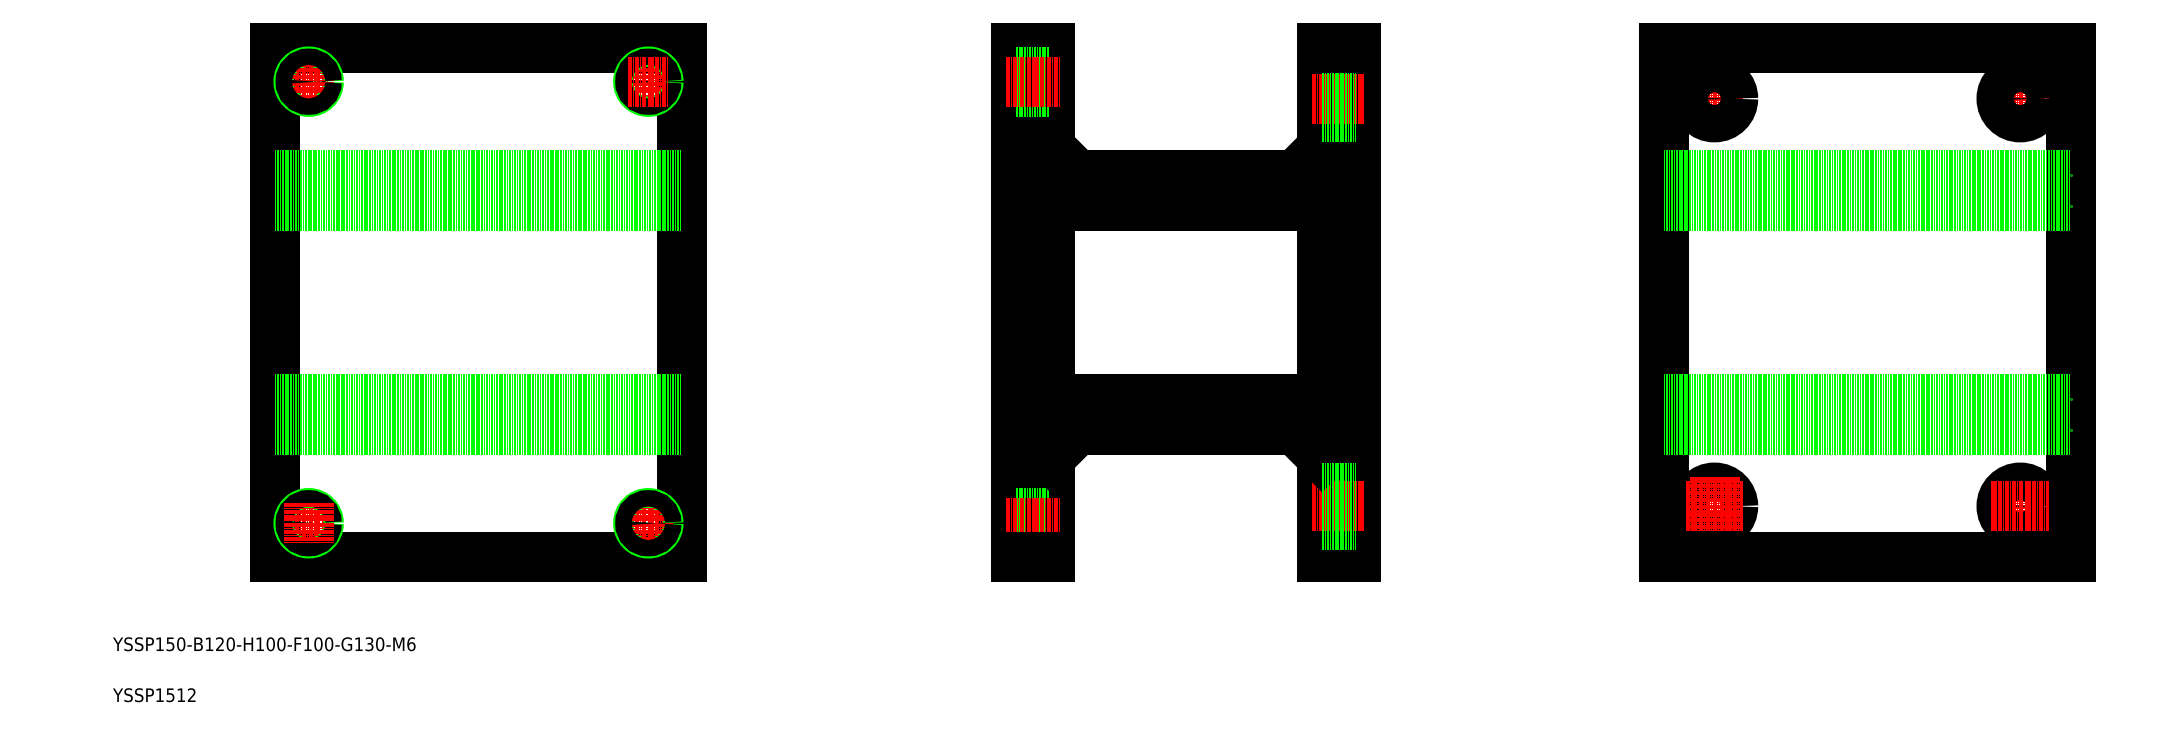
<metadata>
{"format":"dxf","ext":"dxf","renderer":"ezdxf+matplotlib","layout":"modelspace","background":"white","min_lineweight":24,"dpi":150}
</metadata>
<code>
0
SECTION
2
ENTITIES
0
TEXT
8
0
10
22.55
20
29.22
30
0
40
4
1
YSSP150-B120-H100-F100-G130-M6
0
TEXT
8
0
10
22.55
20
14.22
30
0
40
4
1
YSSP1512
0
LINE
8
0
10
70.17
20
206.8
30
0
11
70.17
21
56.85
31
0
0
LINE
8
0
10
190.2
20
56.85
30
0
11
190.2
21
206.8
31
0
0
LINE
8
0
10
378.5
20
206.8
30
0
11
378.5
21
56.85
31
0
0
LINE
8
0
10
298.5
20
56.85
30
0
11
298.5
21
206.8
31
0
0
LINE
8
0
10
288.5
20
206.8
30
0
11
288.5
21
56.85
31
0
0
LINE
8
0
10
388.5
20
56.85
30
0
11
388.5
21
206.8
31
0
0
LINE
8
0
10
70.17
20
56.85
30
0
11
190.2
21
56.85
31
0
0
LINE
8
CENTER
10
74.17
20
66.85
30
0
11
86.17
21
66.85
31
0
0
CIRCLE
8
0
10
80.17
20
66.85
30
0
40
3
0
CIRCLE
8
0
10
80.17
20
66.85
30
0
40
2.386
0
LINE
8
CENTER
10
80.17
20
72.85
30
0
11
80.17
21
60.85
31
0
0
LINE
8
CENTER
10
174.2
20
66.85
30
0
11
186.2
21
66.85
31
0
0
CIRCLE
8
0
10
180.2
20
66.85
30
0
40
3
0
LINE
8
CENTER
10
180.2
20
72.85
30
0
11
180.2
21
60.85
31
0
0
CIRCLE
8
0
10
180.2
20
66.85
30
0
40
2.386
0
LINE
8
0
10
288.5
20
69.23
30
0
11
298.5
21
69.23
31
0
0
LINE
8
0
10
288.5
20
69.85
30
0
11
298.5
21
69.85
31
0
0
LINE
8
0
10
288.5
20
63.85
30
0
11
298.5
21
63.85
31
0
0
LINE
8
0
10
288.5
20
64.46
30
0
11
298.5
21
64.46
31
0
0
LINE
8
CENTER
10
285.5
20
66.85
30
0
11
301.5
21
66.85
31
0
0
LINE
8
0
10
288.5
20
56.85
30
0
11
298.5
21
56.85
31
0
0
LINE
8
CENTER
10
375.5
20
71.85
30
0
11
391.5
21
71.85
31
0
0
LINE
8
0
10
378.5
20
56.85
30
0
11
388.5
21
56.85
31
0
0
LINE
8
0
10
378.5
20
66.35
30
0
11
388.5
21
66.35
31
0
0
LINE
8
0
10
70.17
20
160.3
30
0
11
190.2
21
160.3
31
0
0
LINE
8
0
10
70.17
20
103.3
30
0
11
190.2
21
103.3
31
0
0
LINE
8
0
10
70.17
20
169.3
30
0
11
190.2
21
169.3
31
0
0
LINE
8
0
10
70.17
20
94.35
30
0
11
190.2
21
94.35
31
0
0
LINE
8
0
10
190.2
20
206.8
30
0
11
70.17
21
206.8
31
0
0
LINE
8
CENTER
10
74.17
20
196.8
30
0
11
86.17
21
196.8
31
0
0
CIRCLE
8
0
10
80.17
20
196.8
30
0
40
3
0
LINE
8
CENTER
10
80.17
20
202.8
30
0
11
80.17
21
190.8
31
0
0
CIRCLE
8
0
10
80.17
20
196.8
30
0
40
2.386
0
LINE
8
CENTER
10
180.2
20
202.8
30
0
11
180.2
21
190.8
31
0
0
CIRCLE
8
0
10
180.2
20
196.8
30
0
40
3
0
CIRCLE
8
0
10
180.2
20
196.8
30
0
40
2.386
0
LINE
8
CENTER
10
174.2
20
196.8
30
0
11
186.2
21
196.8
31
0
0
LINE
8
0
10
378.5
20
169.3
30
0
11
298.5
21
169.3
31
0
0
LINE
8
0
10
378.5
20
160.3
30
0
11
298.5
21
160.3
31
0
0
LINE
8
0
10
298.5
20
103.3
30
0
11
378.5
21
103.3
31
0
0
LINE
8
0
10
298.5
20
94.35
30
0
11
378.5
21
94.35
31
0
0
LINE
8
0
10
306.5
20
94.35
30
0
11
298.5
21
86.35
31
0
0
LINE
8
0
10
306.5
20
169.3
30
0
11
298.5
21
177.3
31
0
0
LINE
8
0
10
370.5
20
94.35
30
0
11
378.5
21
86.35
31
0
0
LINE
8
0
10
378.5
20
77.35
30
0
11
388.5
21
77.35
31
0
0
LINE
8
0
10
370.5
20
169.3
30
0
11
378.5
21
177.3
31
0
0
LINE
8
0
10
298.5
20
206.8
30
0
11
288.5
21
206.8
31
0
0
LINE
8
0
10
288.5
20
199.8
30
0
11
298.5
21
199.8
31
0
0
LINE
8
0
10
288.5
20
199.2
30
0
11
298.5
21
199.2
31
0
0
LINE
8
0
10
288.5
20
194.5
30
0
11
298.5
21
194.5
31
0
0
LINE
8
0
10
288.5
20
193.8
30
0
11
298.5
21
193.8
31
0
0
LINE
8
CENTER
10
285.5
20
196.8
30
0
11
301.5
21
196.8
31
0
0
LINE
8
CENTER
10
375.5
20
191.8
30
0
11
391.5
21
191.8
31
0
0
LINE
8
0
10
378.5
20
186.3
30
0
11
388.5
21
186.3
31
0
0
LINE
8
0
10
378.5
20
197.3
30
0
11
388.5
21
197.3
31
0
0
LINE
8
0
10
388.5
20
206.8
30
0
11
378.5
21
206.8
31
0
0
LINE
8
CENTER
10
584.1
20
80.35
30
0
11
584.1
21
63.35
31
0
0
CIRCLE
8
0
10
584.1
20
71.85
30
0
40
5.5
0
CIRCLE
8
0
10
494.1
20
71.85
30
0
40
5.5
0
LINE
8
CENTER
10
494.1
20
80.35
30
0
11
494.1
21
63.35
31
0
0
LINE
8
0
10
599.1
20
56.85
30
0
11
599.1
21
206.8
31
0
0
LINE
8
0
10
479.1
20
206.8
30
0
11
479.1
21
56.85
31
0
0
LINE
8
0
10
479.1
20
56.85
30
0
11
599.1
21
56.85
31
0
0
LINE
8
CENTER
10
485.6
20
71.85
30
0
11
502.6
21
71.85
31
0
0
LINE
8
CENTER
10
575.6
20
71.85
30
0
11
592.6
21
71.85
31
0
0
LINE
8
0
10
599.1
20
206.8
30
0
11
479.1
21
206.8
31
0
0
LINE
8
0
10
479.1
20
169.3
30
0
11
599.1
21
169.3
31
0
0
LINE
8
0
10
479.1
20
103.3
30
0
11
599.1
21
103.3
31
0
0
LINE
8
0
10
479.1
20
160.3
30
0
11
599.1
21
160.3
31
0
0
LINE
8
0
10
479.1
20
94.35
30
0
11
599.1
21
94.35
31
0
0
LINE
8
CENTER
10
494.1
20
200.3
30
0
11
494.1
21
183.3
31
0
0
LINE
8
CENTER
10
485.6
20
191.8
30
0
11
502.6
21
191.8
31
0
0
CIRCLE
8
0
10
494.1
20
191.8
30
0
40
5.5
0
LINE
8
CENTER
10
584.1
20
200.3
30
0
11
584.1
21
183.3
31
0
0
LINE
8
CENTER
10
575.6
20
191.8
30
0
11
592.6
21
191.8
31
0
0
CIRCLE
8
0
10
584.1
20
191.8
30
0
40
5.5
0
ENDSEC
0
EOF

</code>
